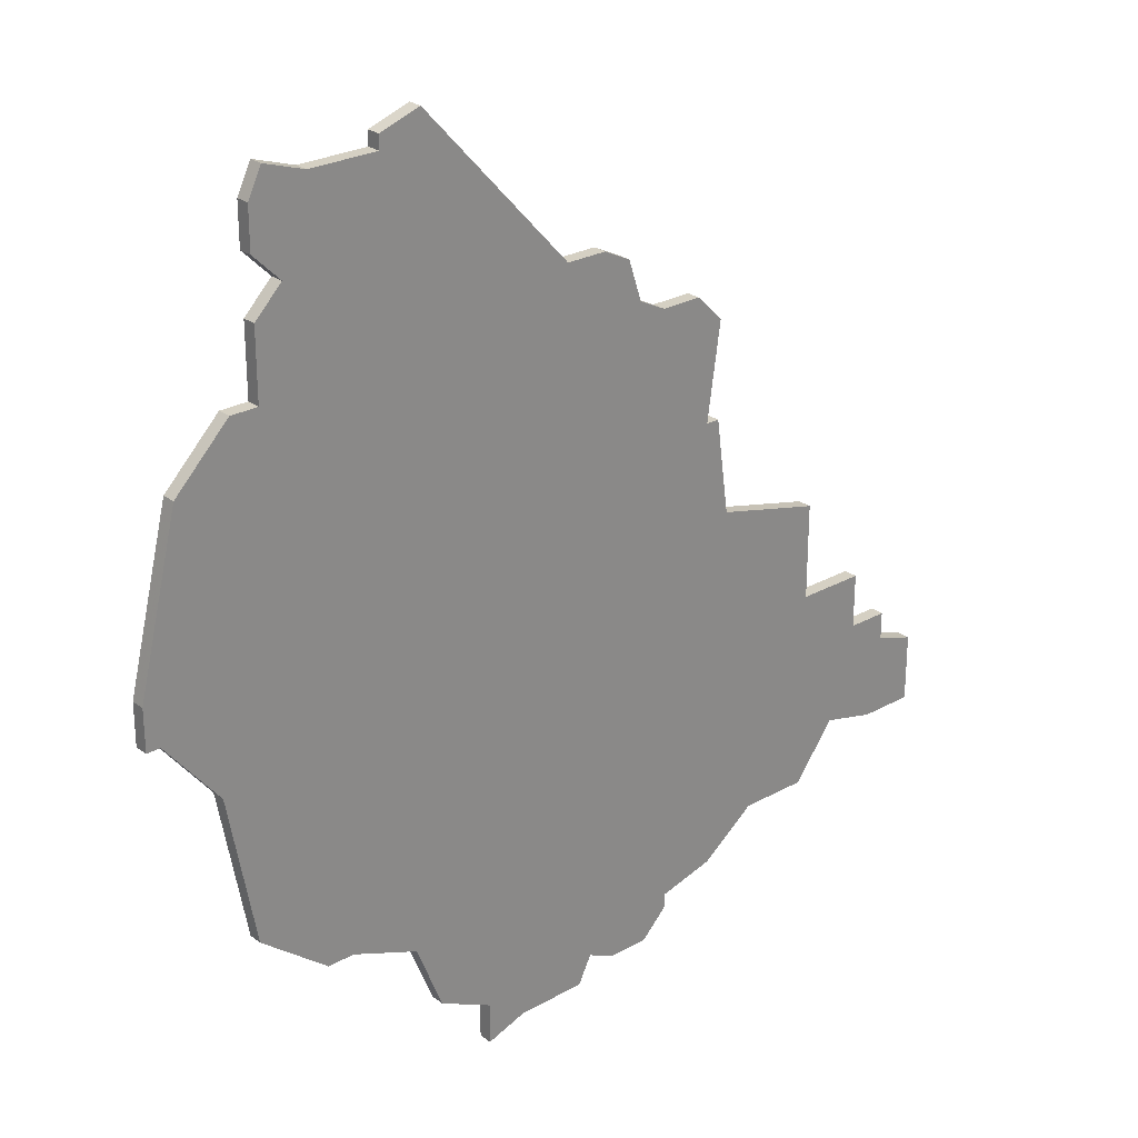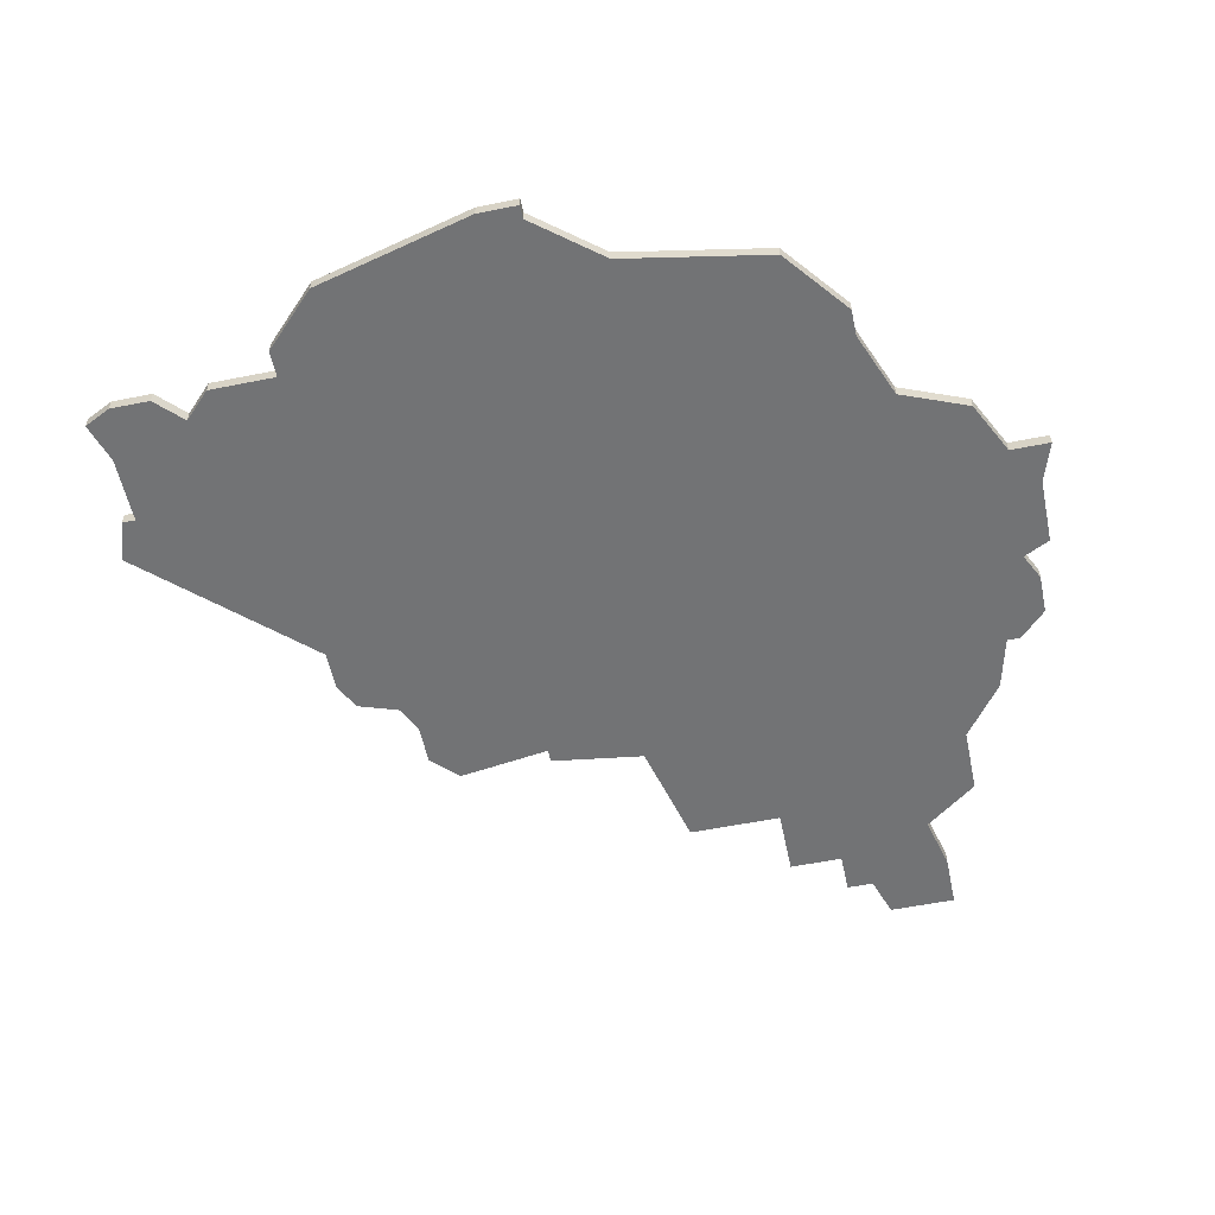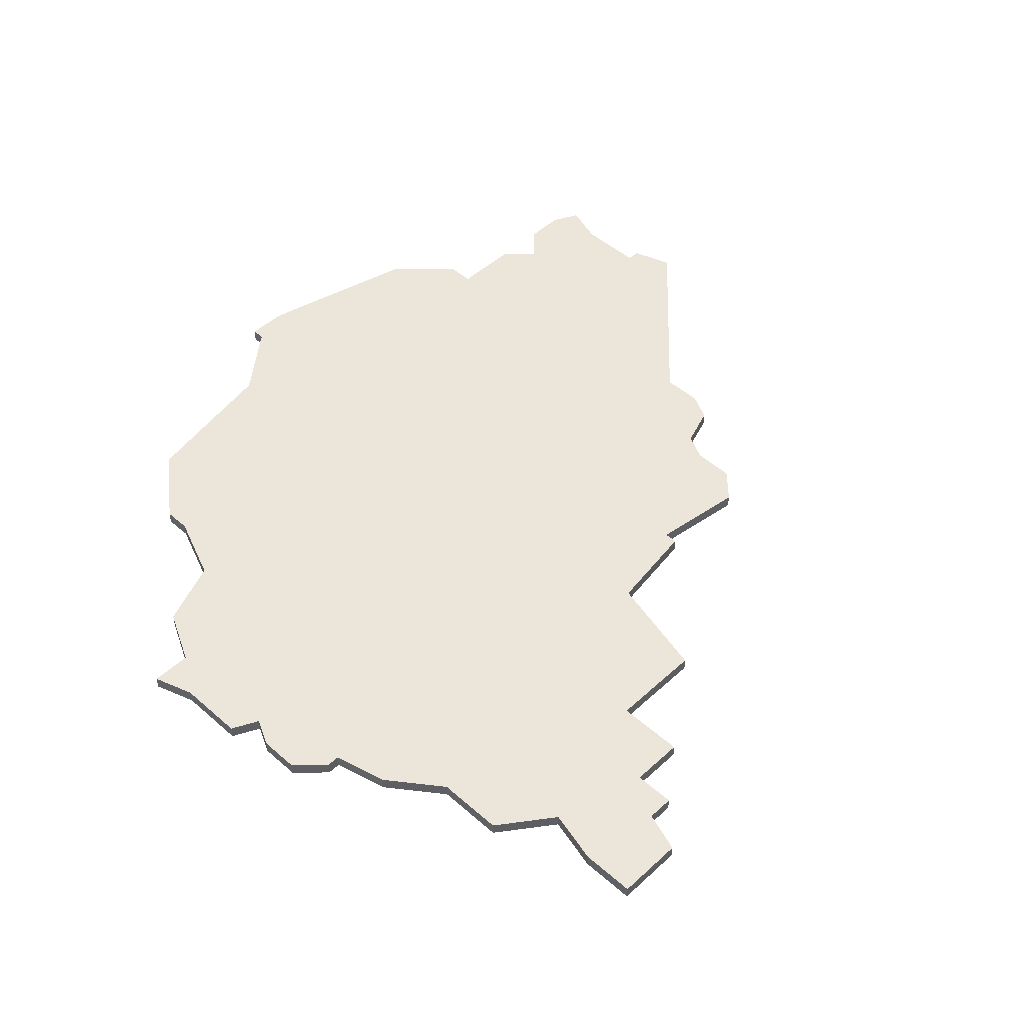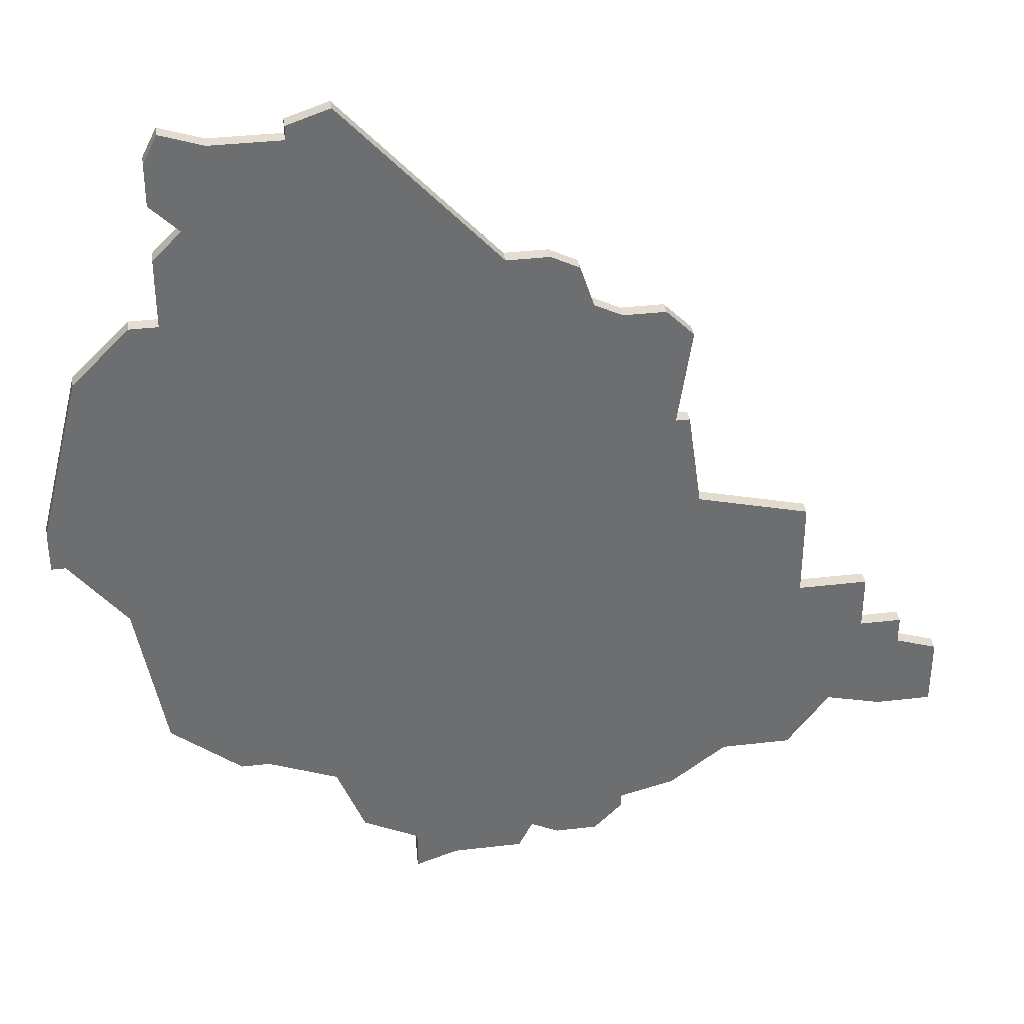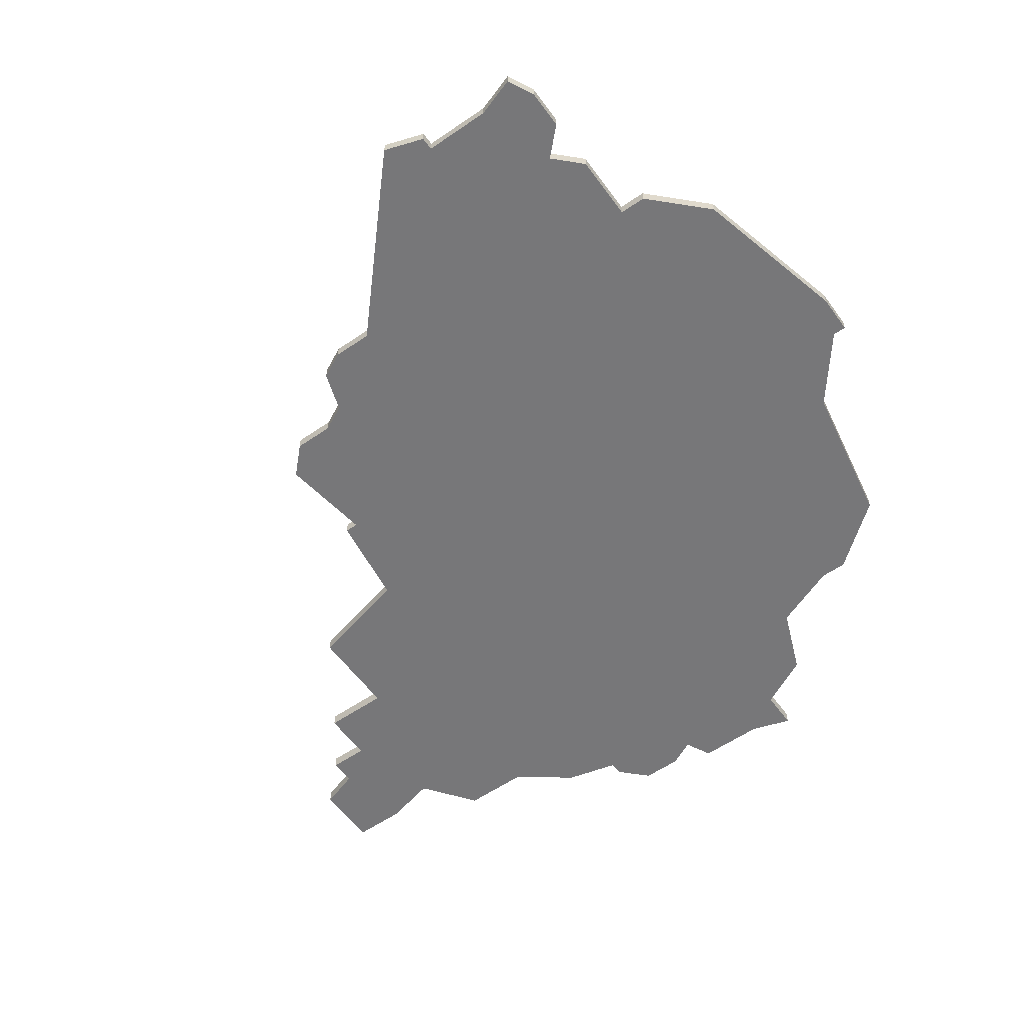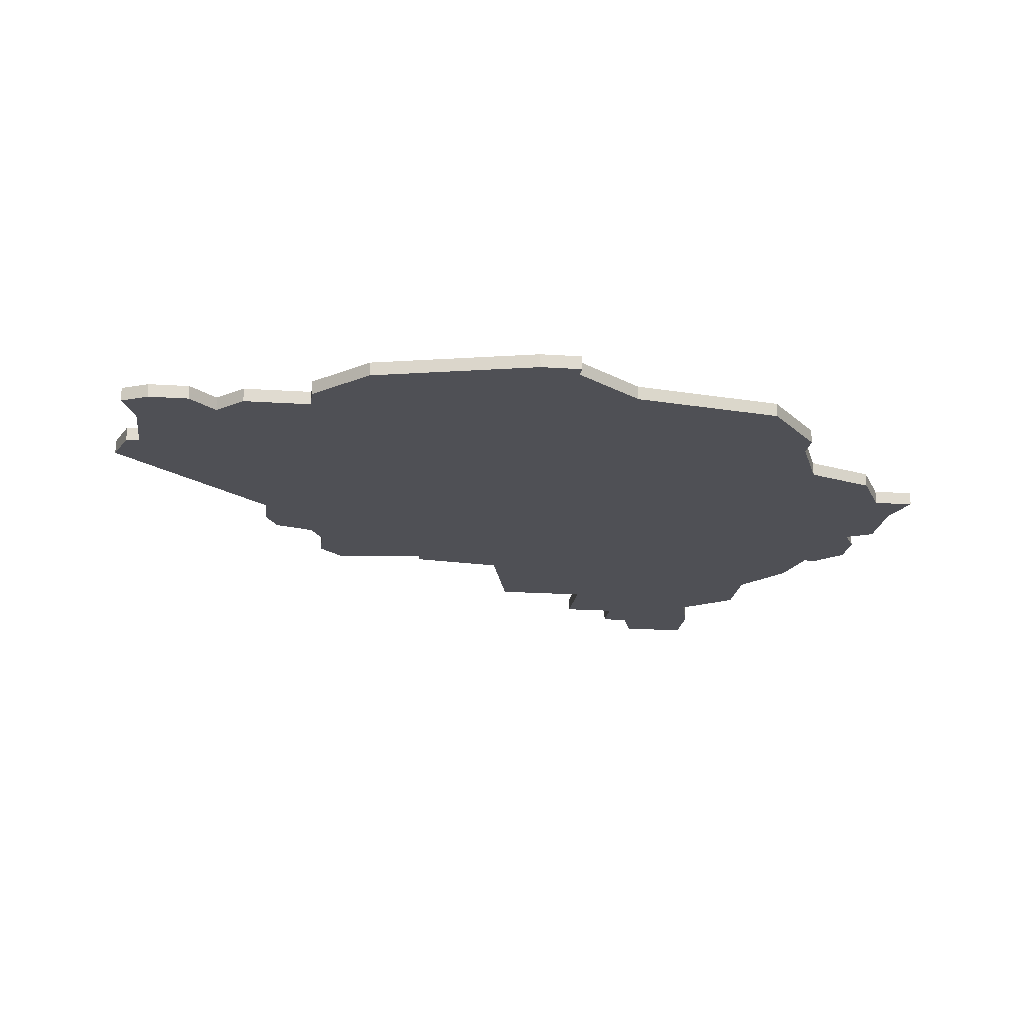
<metadata>
{"format":"obj","ext":"obj","renderer":"f3d","projection":"perspective","resolution":1024,"background":"white","views":[{"elev":26.4,"azim":-41.1,"up":"+Y"},{"elev":-55.8,"azim":-78.1,"up":"+Z"},{"elev":48.3,"azim":44.4,"up":"+Z"},{"elev":36.3,"azim":-8.7,"up":"+Y"},{"elev":-57.2,"azim":-144.4,"up":"+Z"},{"elev":-19.4,"azim":-97.1,"up":"+Z"}]}
</metadata>
<code>
v 3972 -509 0
v 3972 -509 1
v 4005 -481 0
v 4005 -481 1
v 4005 -515 0
v 4005 -515 1
v 4005 -474 0
v 4005 -474 1
v 3988 -520 0
v 3988 -520 1
v 4021 -509 0
v 4021 -509 1
v 3963 -474 0
v 3963 -474 1
v 3996 -519 0
v 3996 -519 1
v 3971 -463 0
v 3971 -463 1
v 4004 -481 0
v 4004 -481 1
v 3979 -511 0
v 3979 -511 1
v 3995 -467 0
v 3995 -467 1
v 3970 -456 0
v 3970 -456 1
v 4003 -472 0
v 4003 -472 1
v 3978 -456 0
v 3978 -456 1
v 3978 -457 0
v 3978 -457 1
v 4019 -497 0
v 4019 -497 1
v 4019 -501 0
v 4019 -501 1
v 3961 -489 0
v 3961 -489 1
v 3994 -518 0
v 3994 -518 1
v 3969 -465 0
v 3969 -465 1
v 3969 -458 0
v 3969 -458 1
v 3969 -461 0
v 3969 -461 1
v 3969 -470 0
v 3969 -470 1
v 3985 -521 0
v 3985 -521 1
v 3985 -518 0
v 3985 -518 1
v 3960 -489 0
v 3960 -489 1
v 3960 -486 0
v 3960 -486 1
v 3993 -520 0
v 3993 -520 1
v 4001 -516 0
v 4001 -516 1
v 4001 -517 0
v 4001 -517 1
v 4009 -512 0
v 4009 -512 1
v 4017 -508 0
v 4017 -508 1
v 3992 -467 0
v 3992 -467 1
v 4025 -504 0
v 4025 -504 1
v 4025 -509 0
v 4025 -509 1
v 3967 -505 0
v 3967 -505 1
v 3967 -470 0
v 3967 -470 1
v 4000 -472 0
v 4000 -472 1
v 3999 -519 0
v 3999 -519 1
v 3974 -509 0
v 3974 -509 1
v 3965 -494 0
v 3965 -494 1
v 3998 -471 0
v 3998 -471 1
v 3973 -457 0
v 3973 -457 1
v 4006 -488 0
v 4006 -488 1
v 3981 -455 0
v 3981 -455 1
v 3981 -516 0
v 3981 -516 1
v 4014 -512 0
v 4014 -512 1
v 4014 -497 0
v 4014 -497 1
v 4014 -490 0
v 4014 -490 1
v 4022 -501 0
v 4022 -501 1
v 4022 -503 0
v 4022 -503 1
v 3997 -468 0
v 3997 -468 1
f 73 83 81
f 1 73 81
f 55 37 53
f 83 37 55
f 47 83 55
f 39 9 51
f 51 9 49
f 83 21 81
f 21 51 93
f 51 21 39
f 67 85 83
f 89 21 83
f 75 47 13
f 47 55 13
f 87 45 43
f 41 17 47
f 31 17 87
f 47 17 67
f 67 17 31
f 43 25 87
f 31 29 91
f 91 67 31
f 17 45 87
f 47 67 83
f 9 39 57
f 15 39 59
f 79 15 59
f 63 5 59
f 79 59 61
f 89 59 21
f 95 63 65
f 97 65 63
f 103 11 65
f 11 103 69
f 11 69 71
f 63 59 89
f 65 35 103
f 77 27 7
f 85 77 19
f 89 19 3
f 77 7 19
f 85 23 105
f 83 85 19
f 85 67 23
f 35 97 33
f 65 97 35
f 103 35 101
f 97 89 99
f 63 89 97
f 89 83 19
f 39 21 59
f 82 84 74
f 82 74 2
f 54 38 56
f 56 38 84
f 56 84 48
f 52 10 40
f 50 10 52
f 82 22 84
f 94 52 22
f 40 22 52
f 84 86 68
f 84 22 90
f 14 48 76
f 14 56 48
f 44 46 88
f 48 18 42
f 88 18 32
f 68 18 48
f 32 18 68
f 88 26 44
f 92 30 32
f 32 68 92
f 88 46 18
f 84 68 48
f 58 40 10
f 60 40 16
f 60 16 80
f 60 6 64
f 62 60 80
f 22 60 90
f 66 64 96
f 64 66 98
f 66 12 104
f 70 104 12
f 72 70 12
f 90 60 64
f 104 36 66
f 8 28 78
f 20 78 86
f 4 20 90
f 20 8 78
f 106 24 86
f 20 86 84
f 24 68 86
f 34 98 36
f 36 98 66
f 102 36 104
f 100 90 98
f 98 90 64
f 20 84 90
f 60 22 40
f 44 26 43
f 43 26 25
f 46 44 45
f 45 44 43
f 18 46 17
f 17 46 45
f 42 18 41
f 41 18 17
f 48 42 47
f 47 42 41
f 76 48 75
f 75 48 47
f 14 76 13
f 13 76 75
f 56 14 55
f 55 14 13
f 54 56 53
f 53 56 55
f 38 54 37
f 37 54 53
f 84 38 83
f 83 38 37
f 74 84 73
f 73 84 83
f 2 74 1
f 1 74 73
f 82 2 81
f 81 2 1
f 22 82 21
f 21 82 81
f 94 22 93
f 93 22 21
f 52 94 51
f 51 94 93
f 50 52 49
f 49 52 51
f 10 50 9
f 9 50 49
f 58 10 57
f 57 10 9
f 40 58 39
f 39 58 57
f 16 40 15
f 15 40 39
f 80 16 79
f 79 16 15
f 62 80 61
f 61 80 79
f 60 62 59
f 59 62 61
f 6 60 5
f 5 60 59
f 64 6 63
f 63 6 5
f 96 64 95
f 95 64 63
f 66 96 65
f 65 96 95
f 12 66 11
f 11 66 65
f 72 12 71
f 71 12 11
f 70 72 69
f 69 72 71
f 104 70 103
f 103 70 69
f 102 104 101
f 101 104 103
f 36 102 35
f 35 102 101
f 34 36 33
f 33 36 35
f 98 34 97
f 97 34 33
f 100 98 99
f 99 98 97
f 90 100 89
f 89 100 99
f 4 90 3
f 3 90 89
f 20 4 19
f 19 4 3
f 8 20 7
f 7 20 19
f 28 8 27
f 27 8 7
f 78 28 77
f 77 28 27
f 86 78 85
f 85 78 77
f 106 86 105
f 105 86 85
f 24 106 23
f 23 106 105
f 68 24 67
f 67 24 23
f 92 68 91
f 91 68 67
f 30 92 29
f 29 92 91
f 32 30 31
f 31 30 29
f 26 88 25
f 25 88 87
f 88 32 87
f 87 32 31

</code>
